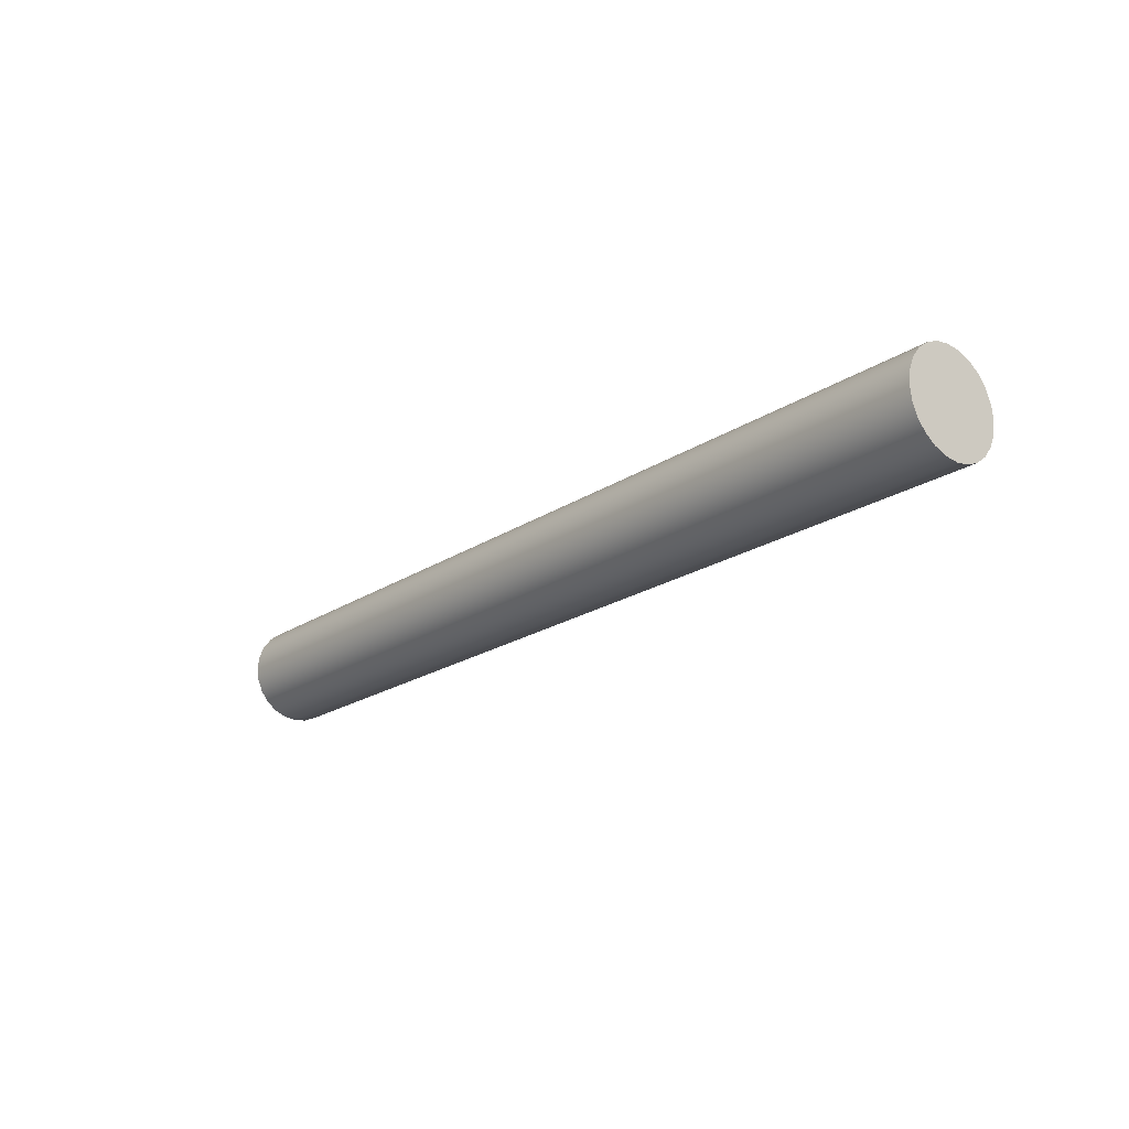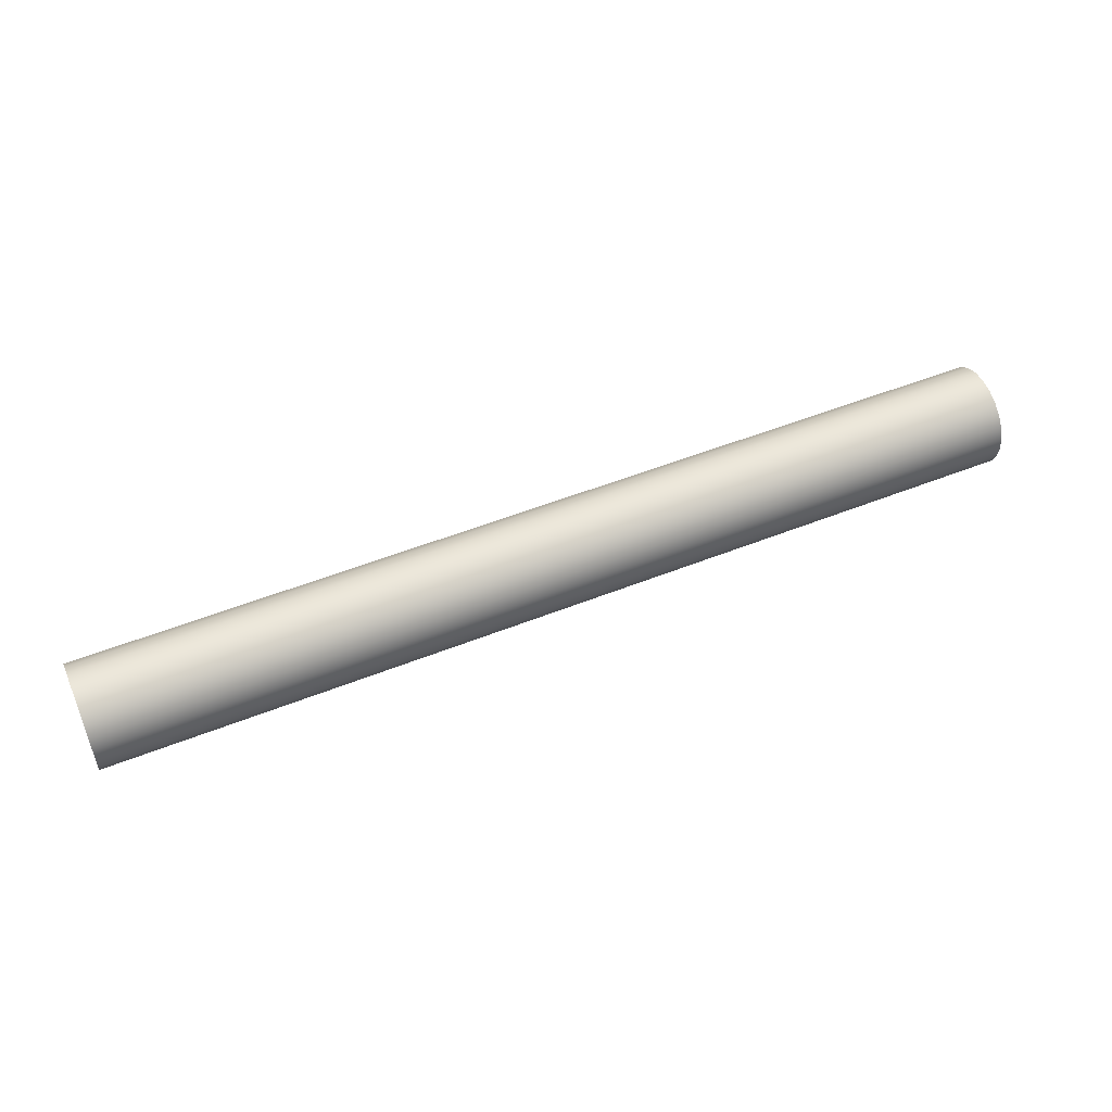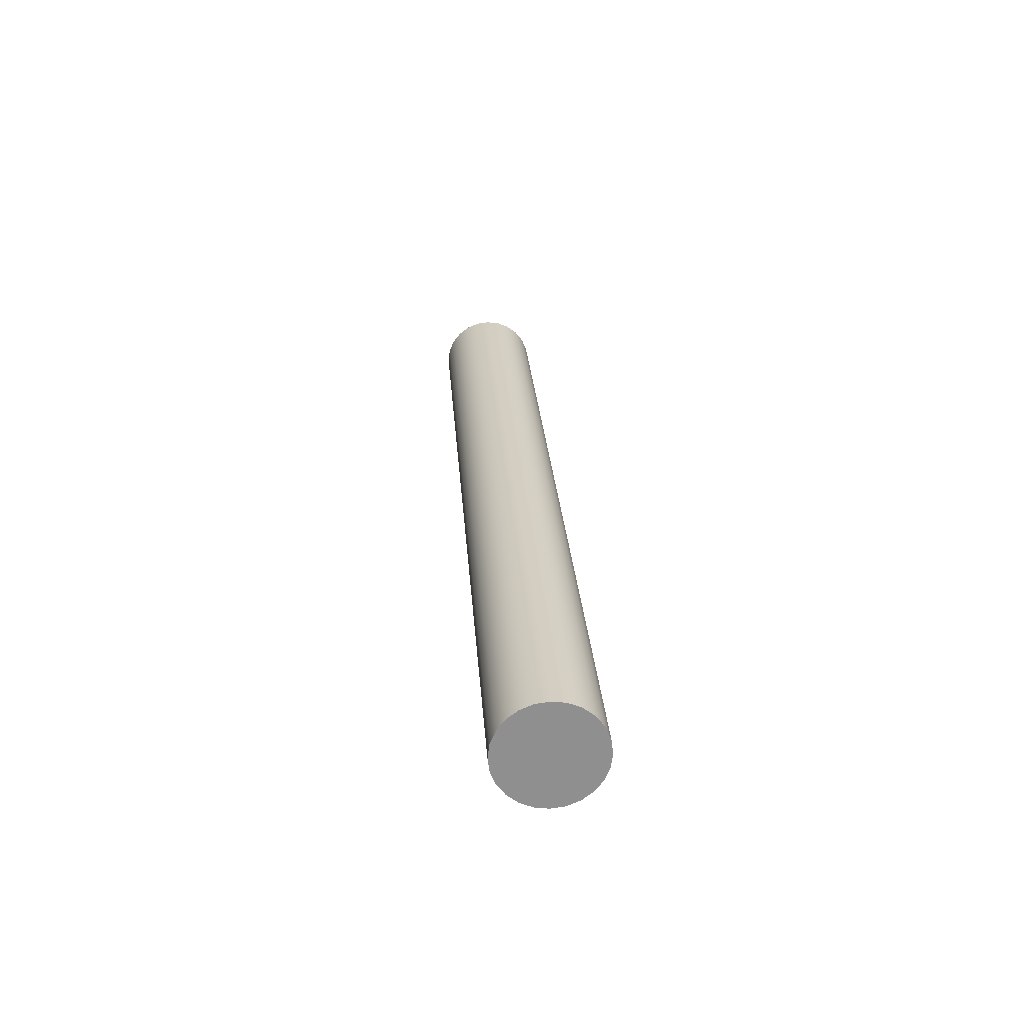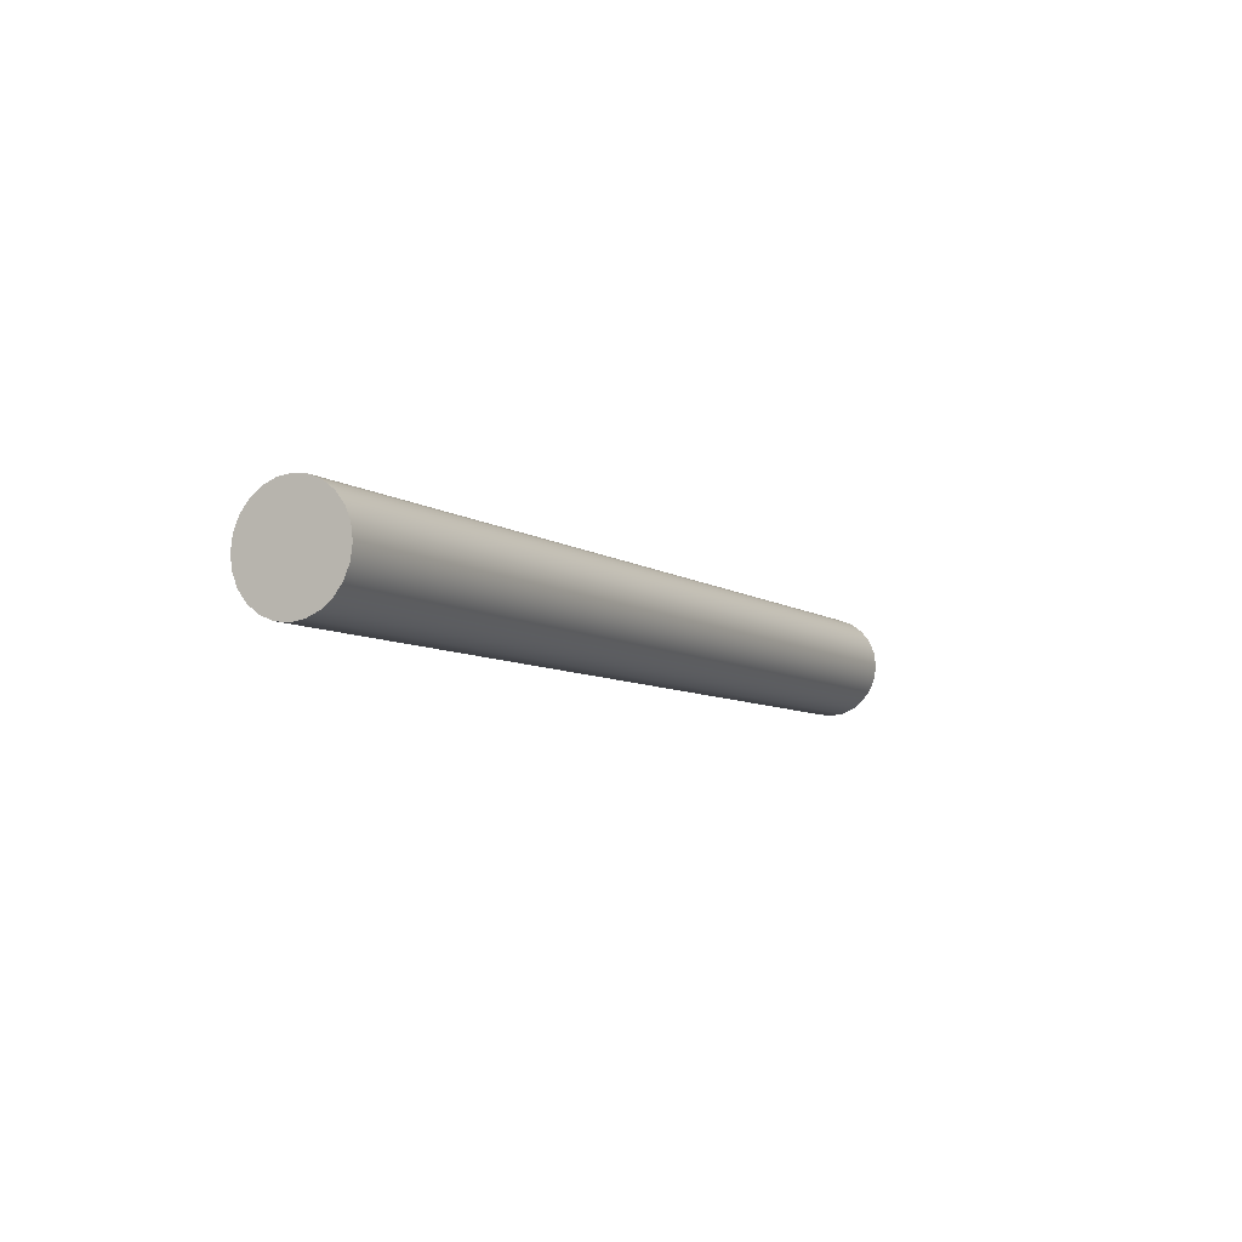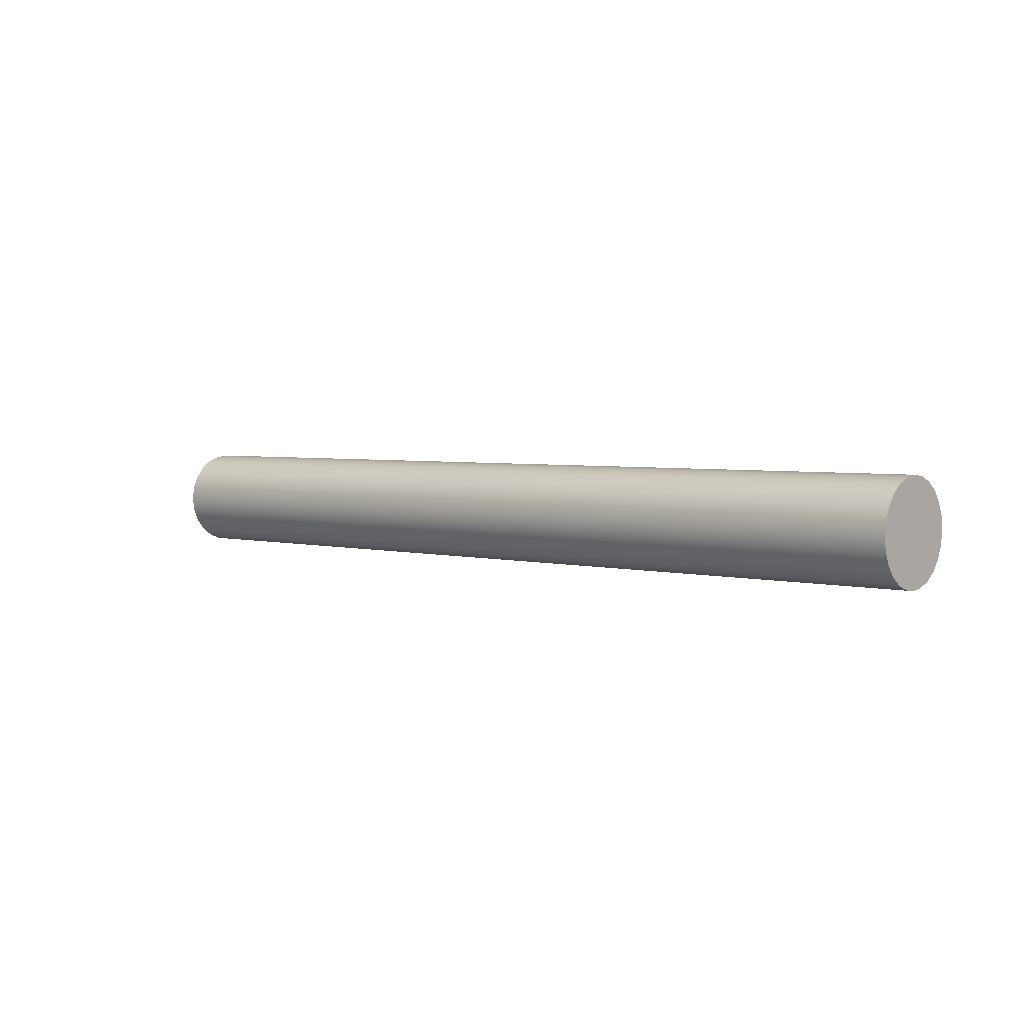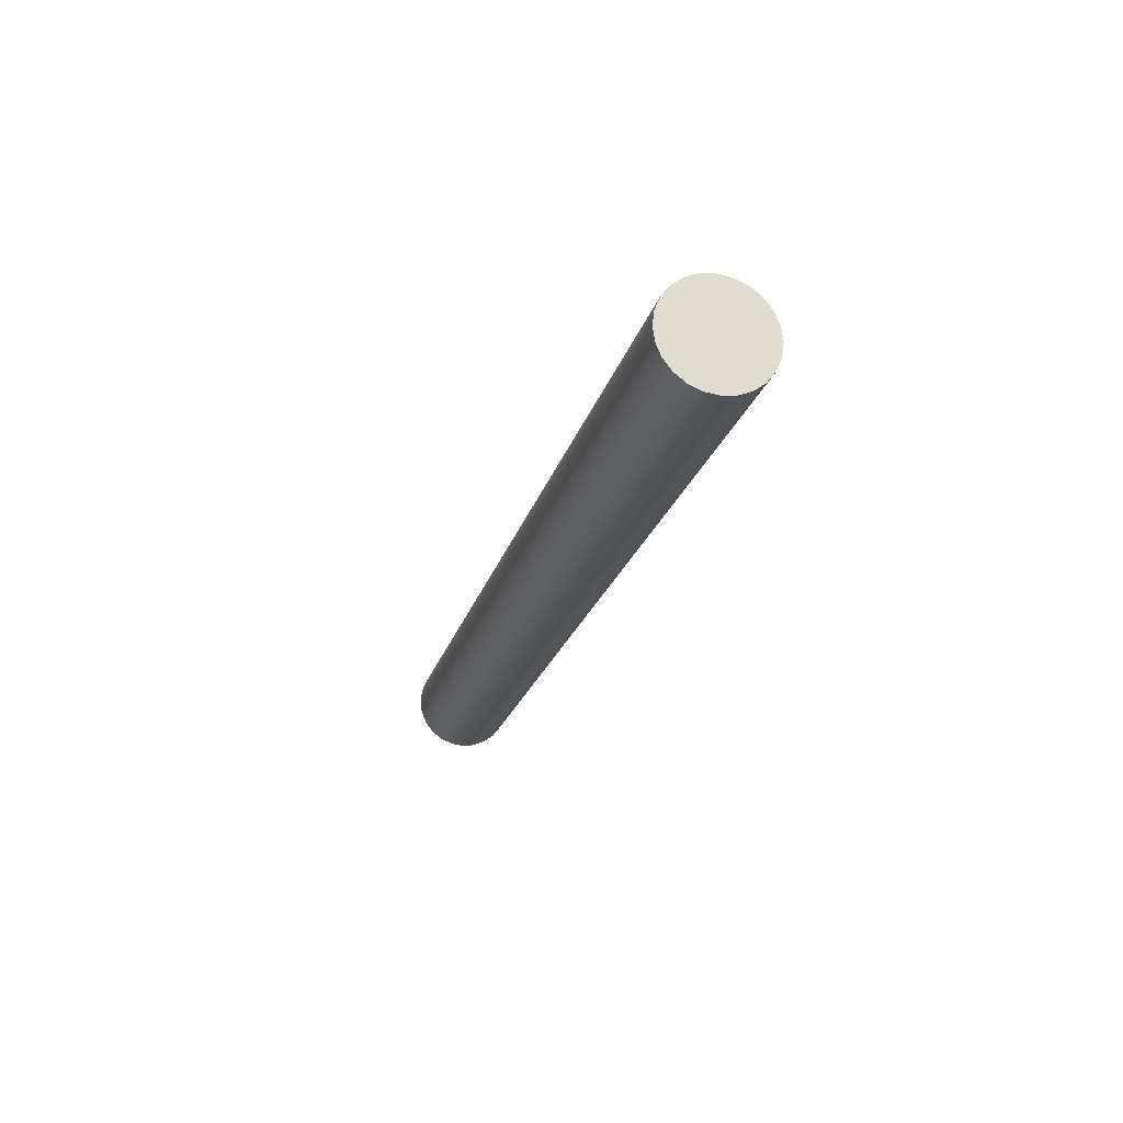
<metadata>
{"format":"obj","ext":"obj","renderer":"f3d","projection":"perspective","resolution":1024,"background":"white","views":[{"elev":-20.6,"azim":49.9,"up":"+Y"},{"elev":51.2,"azim":-23.5,"up":"+Z"},{"elev":24.9,"azim":-93.8,"up":"+Z"},{"elev":-6.9,"azim":-61.7,"up":"+Y"},{"elev":3.4,"azim":-138.5,"up":"+Z"},{"elev":-21.7,"azim":75.7,"up":"+Y"}]}
</metadata>
<code>
o group_7/ID77#ID77
v 0.2518 0.4871 0.0528
v -0.2588 0.4799 0.05375
v 0.2518 0.4799 0.05375
v -0.2588 0.4871 0.0528
v -0.2588 0.4871 0.0528
v 0.2518 0.4871 0.0528
v -0.2588 0.4799 0.05375
v 0.2518 0.4799 0.05375
v 0.2518 0.4871 -0.000808
v 0.2518 0.4727 -0.000808
v 0.2518 0.4799 -0.001753
v 0.2518 0.4938 0.001965
v 0.2518 0.466 0.001965
v 0.2518 0.4995 0.006375
v 0.2518 0.4603 0.006375
v 0.2518 0.5039 0.01212
v 0.2518 0.4558 0.01212
v 0.2518 0.5067 0.01881
v 0.2518 0.4531 0.01881
v 0.2518 0.5076 0.026
v 0.2518 0.4521 0.026
v 0.2518 0.5067 0.03318
v 0.2518 0.4531 0.03318
v 0.2518 0.5039 0.03987
v 0.2518 0.4558 0.03987
v 0.2518 0.4995 0.04562
v 0.2518 0.4603 0.04562
v 0.2518 0.4938 0.05003
v 0.2518 0.466 0.05003
v 0.2518 0.4871 0.0528
v 0.2518 0.4727 0.0528
v 0.2518 0.4799 0.05375
v 0.2518 0.4799 0.05375
v 0.2518 0.4871 0.0528
v 0.2518 0.4727 0.0528
v 0.2518 0.466 0.05003
v 0.2518 0.4938 0.05003
v 0.2518 0.4603 0.04562
v 0.2518 0.4995 0.04562
v 0.2518 0.4558 0.03987
v 0.2518 0.5039 0.03987
v 0.2518 0.4531 0.03318
v 0.2518 0.5067 0.03318
v 0.2518 0.4521 0.026
v 0.2518 0.5076 0.026
v 0.2518 0.4531 0.01881
v 0.2518 0.5067 0.01881
v 0.2518 0.4558 0.01212
v 0.2518 0.5039 0.01212
v 0.2518 0.4603 0.006375
v 0.2518 0.4995 0.006375
v 0.2518 0.466 0.001965
v 0.2518 0.4938 0.001965
v 0.2518 0.4727 -0.000808
v 0.2518 0.4871 -0.000808
v 0.2518 0.4799 -0.001753
v 0.2518 0.4938 0.05003
v -0.2588 0.4938 0.05003
v -0.2588 0.4938 0.05003
v 0.2518 0.4938 0.05003
v -0.2588 0.4727 -0.000808
v -0.2588 0.4871 -0.000808
v -0.2588 0.4799 -0.001753
v -0.2588 0.466 0.001965
v -0.2588 0.4938 0.001965
v -0.2588 0.4603 0.006375
v -0.2588 0.4995 0.006375
v -0.2588 0.4558 0.01212
v -0.2588 0.5039 0.01212
v -0.2588 0.4531 0.01881
v -0.2588 0.5067 0.01881
v -0.2588 0.4521 0.026
v -0.2588 0.5076 0.026
v -0.2588 0.4531 0.03318
v -0.2588 0.5067 0.03318
v -0.2588 0.4558 0.03987
v -0.2588 0.5039 0.03987
v -0.2588 0.4603 0.04562
v -0.2588 0.4995 0.04562
v -0.2588 0.466 0.05003
v -0.2588 0.4938 0.05003
v -0.2588 0.4727 0.0528
v -0.2588 0.4871 0.0528
v -0.2588 0.4799 0.05375
v -0.2588 0.4799 0.05375
v -0.2588 0.4727 0.0528
v -0.2588 0.4871 0.0528
v -0.2588 0.4938 0.05003
v -0.2588 0.466 0.05003
v -0.2588 0.4995 0.04562
v -0.2588 0.4603 0.04562
v -0.2588 0.5039 0.03987
v -0.2588 0.4558 0.03987
v -0.2588 0.5067 0.03318
v -0.2588 0.4531 0.03318
v -0.2588 0.5076 0.026
v -0.2588 0.4521 0.026
v -0.2588 0.5067 0.01881
v -0.2588 0.4531 0.01881
v -0.2588 0.5039 0.01212
v -0.2588 0.4558 0.01212
v -0.2588 0.4995 0.006375
v -0.2588 0.4603 0.006375
v -0.2588 0.4938 0.001965
v -0.2588 0.466 0.001965
v -0.2588 0.4871 -0.000808
v -0.2588 0.4727 -0.000808
v -0.2588 0.4799 -0.001753
v -0.2588 0.4727 0.0528
v 0.2518 0.4727 0.0528
v -0.2588 0.4727 0.0528
v 0.2518 0.4727 0.0528
v -0.2588 0.4727 -0.000808
v 0.2518 0.466 0.001965
v -0.2588 0.466 0.001965
v 0.2518 0.4727 -0.000808
v 0.2518 0.4727 -0.000808
v -0.2588 0.4727 -0.000808
v 0.2518 0.466 0.001965
v -0.2588 0.466 0.001965
v -0.2588 0.4799 -0.001753
v 0.2518 0.4799 -0.001753
v 0.2518 0.4799 -0.001753
v -0.2588 0.4799 -0.001753
v -0.2588 0.4871 -0.000808
v 0.2518 0.4871 -0.000808
v 0.2518 0.4871 -0.000808
v -0.2588 0.4871 -0.000808
v -0.2588 0.4938 0.001965
v 0.2518 0.4938 0.001965
v 0.2518 0.4938 0.001965
v -0.2588 0.4938 0.001965
v -0.2588 0.4995 0.006375
v 0.2518 0.4995 0.006375
v 0.2518 0.4995 0.006375
v -0.2588 0.4995 0.006375
v 0.2518 0.5039 0.01212
v -0.2588 0.5039 0.01212
v -0.2588 0.5039 0.01212
v 0.2518 0.5039 0.01212
v 0.2518 0.5067 0.01881
v -0.2588 0.5067 0.01881
v -0.2588 0.5067 0.01881
v 0.2518 0.5067 0.01881
v 0.2518 0.5076 0.026
v -0.2588 0.5076 0.026
v -0.2588 0.5076 0.026
v 0.2518 0.5076 0.026
v 0.2518 0.5067 0.03318
v -0.2588 0.5067 0.03318
v -0.2588 0.5067 0.03318
v 0.2518 0.5067 0.03318
v 0.2518 0.5039 0.03987
v -0.2588 0.5039 0.03987
v -0.2588 0.5039 0.03987
v 0.2518 0.5039 0.03987
v 0.2518 0.4995 0.04562
v -0.2588 0.4995 0.04562
v -0.2588 0.4995 0.04562
v 0.2518 0.4995 0.04562
v -0.2588 0.466 0.05003
v 0.2518 0.466 0.05003
v -0.2588 0.466 0.05003
v 0.2518 0.466 0.05003
v -0.2588 0.4603 0.04562
v 0.2518 0.4603 0.04562
v -0.2588 0.4603 0.04562
v 0.2518 0.4603 0.04562
v 0.2518 0.4558 0.03987
v -0.2588 0.4558 0.03987
v -0.2588 0.4558 0.03987
v 0.2518 0.4558 0.03987
v 0.2518 0.4531 0.03318
v -0.2588 0.4531 0.03318
v -0.2588 0.4531 0.03318
v 0.2518 0.4531 0.03318
v 0.2518 0.4521 0.026
v -0.2588 0.4521 0.026
v -0.2588 0.4521 0.026
v 0.2518 0.4521 0.026
v 0.2518 0.4531 0.01881
v -0.2588 0.4531 0.01881
v -0.2588 0.4531 0.01881
v 0.2518 0.4531 0.01881
v 0.2518 0.4558 0.01212
v -0.2588 0.4558 0.01212
v -0.2588 0.4558 0.01212
v 0.2518 0.4558 0.01212
v 0.2518 0.4603 0.006375
v -0.2588 0.4603 0.006375
v -0.2588 0.4603 0.006375
v 0.2518 0.4603 0.006375
f 1 2 3
f 2 1 4
f 5 6 7
f 8 7 6
f 9 10 11
f 10 9 12
f 10 12 13
f 13 12 14
f 13 14 15
f 15 14 16
f 15 16 17
f 17 16 18
f 17 18 19
f 19 18 20
f 19 20 21
f 21 20 22
f 21 22 23
f 23 22 24
f 23 24 25
f 25 24 26
f 25 26 27
f 27 26 28
f 27 28 29
f 29 28 30
f 29 30 31
f 31 30 32
f 33 34 35
f 35 34 36
f 34 37 36
f 36 37 38
f 37 39 38
f 38 39 40
f 39 41 40
f 40 41 42
f 41 43 42
f 42 43 44
f 43 45 44
f 44 45 46
f 45 47 46
f 46 47 48
f 47 49 48
f 48 49 50
f 49 51 50
f 50 51 52
f 51 53 52
f 52 53 54
f 53 55 54
f 56 54 55
f 57 4 1
f 4 57 58
f 59 60 5
f 6 5 60
f 61 62 63
f 62 61 64
f 62 64 65
f 65 64 66
f 65 66 67
f 67 66 68
f 67 68 69
f 69 68 70
f 69 70 71
f 71 70 72
f 71 72 73
f 73 72 74
f 73 74 75
f 75 74 76
f 75 76 77
f 77 76 78
f 77 78 79
f 79 78 80
f 79 80 81
f 81 80 82
f 81 82 83
f 83 82 84
f 85 86 87
f 87 86 88
f 86 89 88
f 88 89 90
f 89 91 90
f 90 91 92
f 91 93 92
f 92 93 94
f 93 95 94
f 94 95 96
f 95 97 96
f 96 97 98
f 97 99 98
f 98 99 100
f 99 101 100
f 100 101 102
f 101 103 102
f 102 103 104
f 103 105 104
f 104 105 106
f 105 107 106
f 108 106 107
f 3 109 110
f 109 3 2
f 7 8 111
f 112 111 8
f 113 114 115
f 114 113 116
f 117 118 119
f 120 119 118
f 121 116 113
f 116 121 122
f 123 124 117
f 118 117 124
f 125 122 121
f 122 125 126
f 127 128 123
f 124 123 128
f 129 126 125
f 126 129 130
f 131 132 127
f 128 127 132
f 133 130 129
f 130 133 134
f 135 136 131
f 132 131 136
f 133 137 134
f 137 133 138
f 139 136 140
f 135 140 136
f 138 141 137
f 141 138 142
f 143 139 144
f 140 144 139
f 142 145 141
f 145 142 146
f 147 143 148
f 144 148 143
f 146 149 145
f 149 146 150
f 151 147 152
f 148 152 147
f 150 153 149
f 153 150 154
f 155 151 156
f 152 156 151
f 154 157 153
f 157 154 158
f 159 155 160
f 156 160 155
f 157 58 57
f 58 157 158
f 159 160 59
f 60 59 160
f 110 161 162
f 161 110 109
f 111 112 163
f 164 163 112
f 162 165 166
f 165 162 161
f 163 164 167
f 168 167 164
f 165 169 166
f 169 165 170
f 171 167 172
f 168 172 167
f 170 173 169
f 173 170 174
f 175 171 176
f 172 176 171
f 174 177 173
f 177 174 178
f 179 175 180
f 176 180 175
f 178 181 177
f 181 178 182
f 183 179 184
f 180 184 179
f 182 185 181
f 185 182 186
f 187 183 188
f 184 188 183
f 186 189 185
f 189 186 190
f 191 187 192
f 188 192 187
f 115 189 190
f 189 115 114
f 119 120 192
f 191 192 120

</code>
